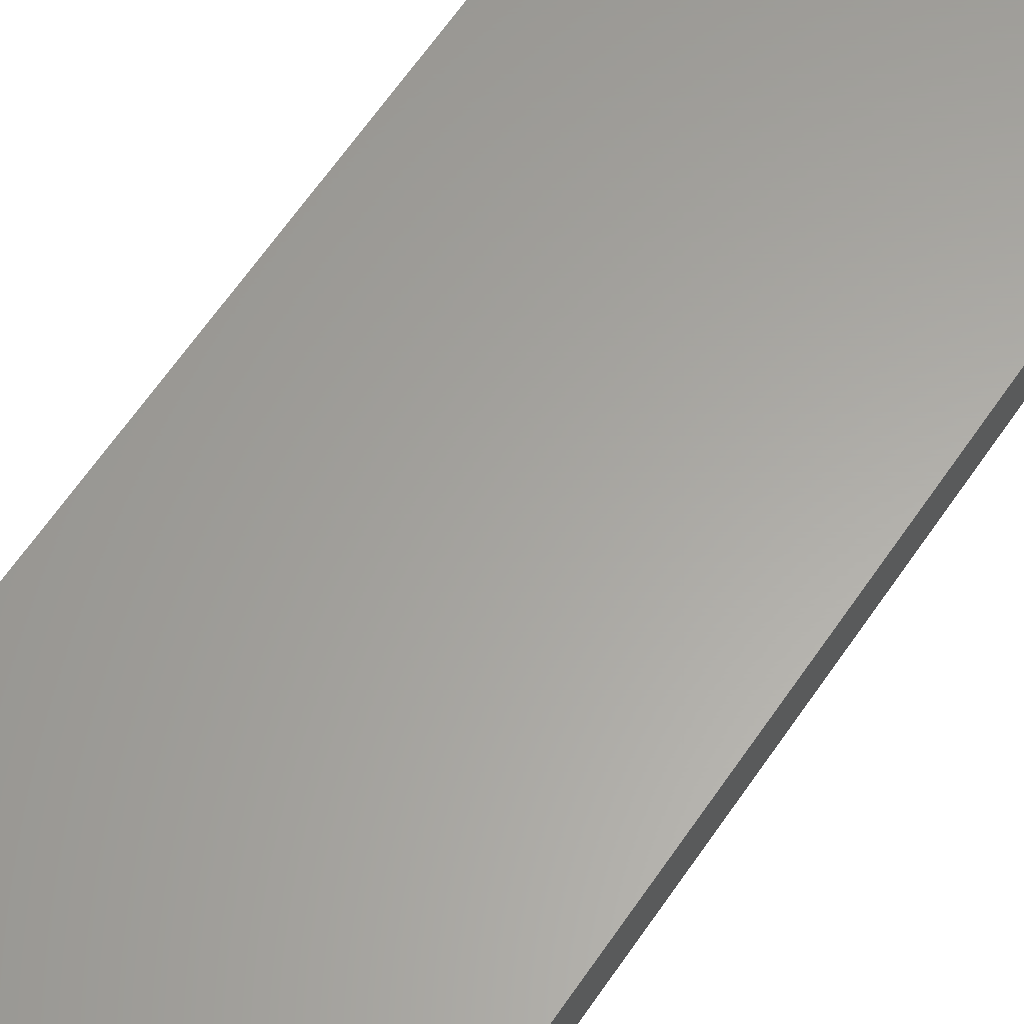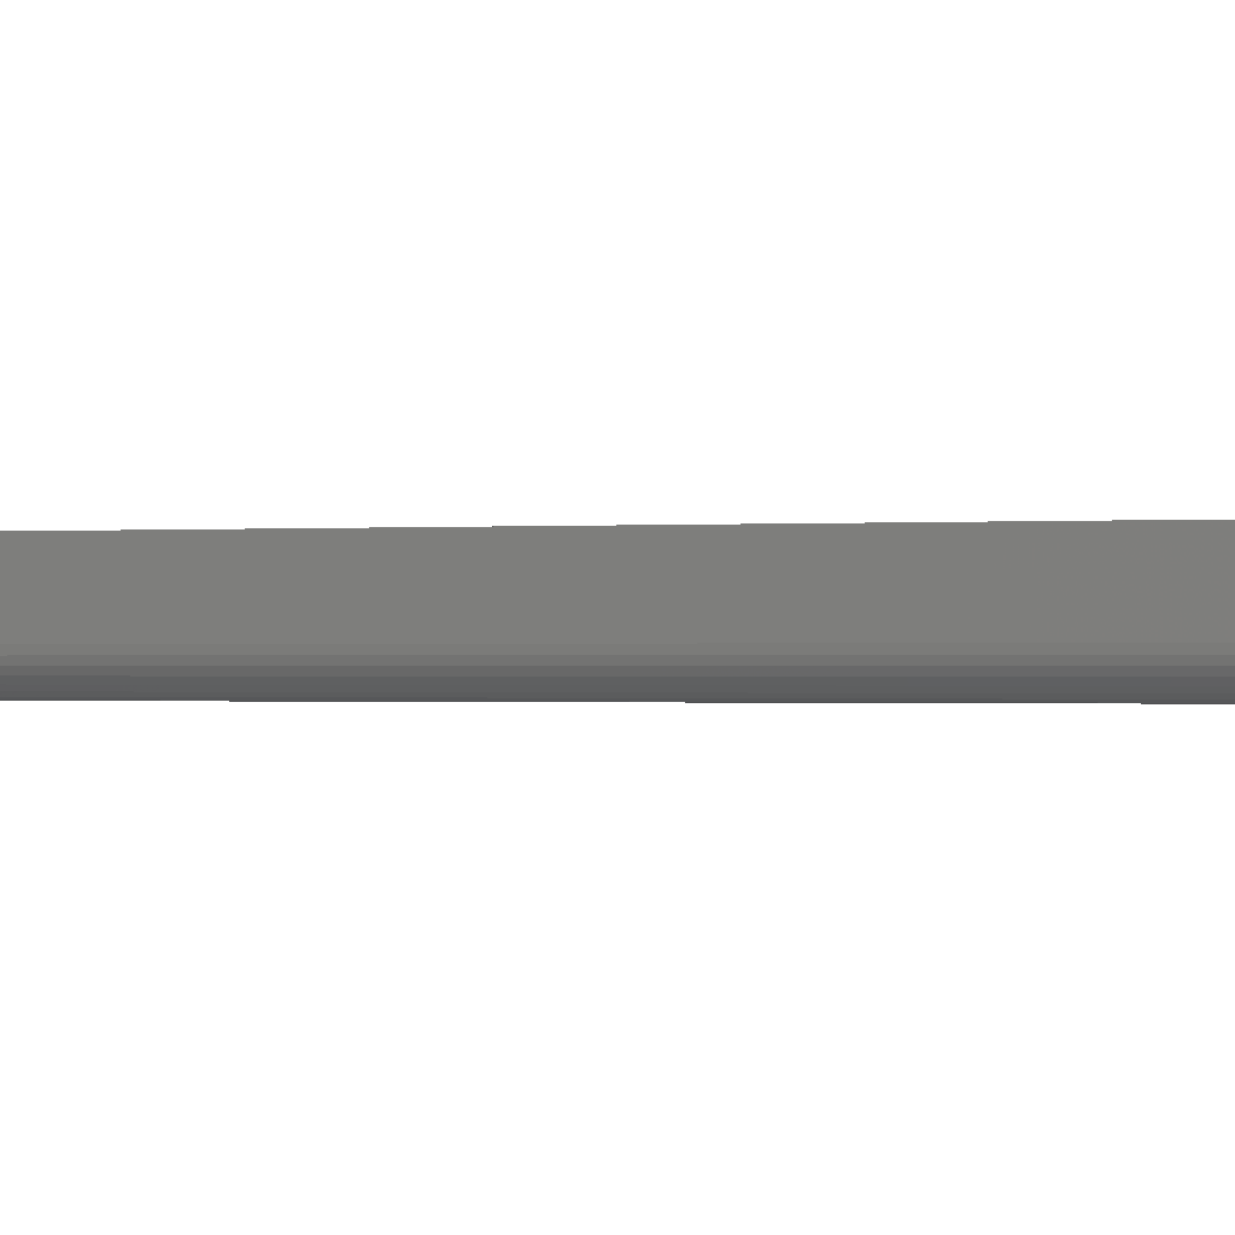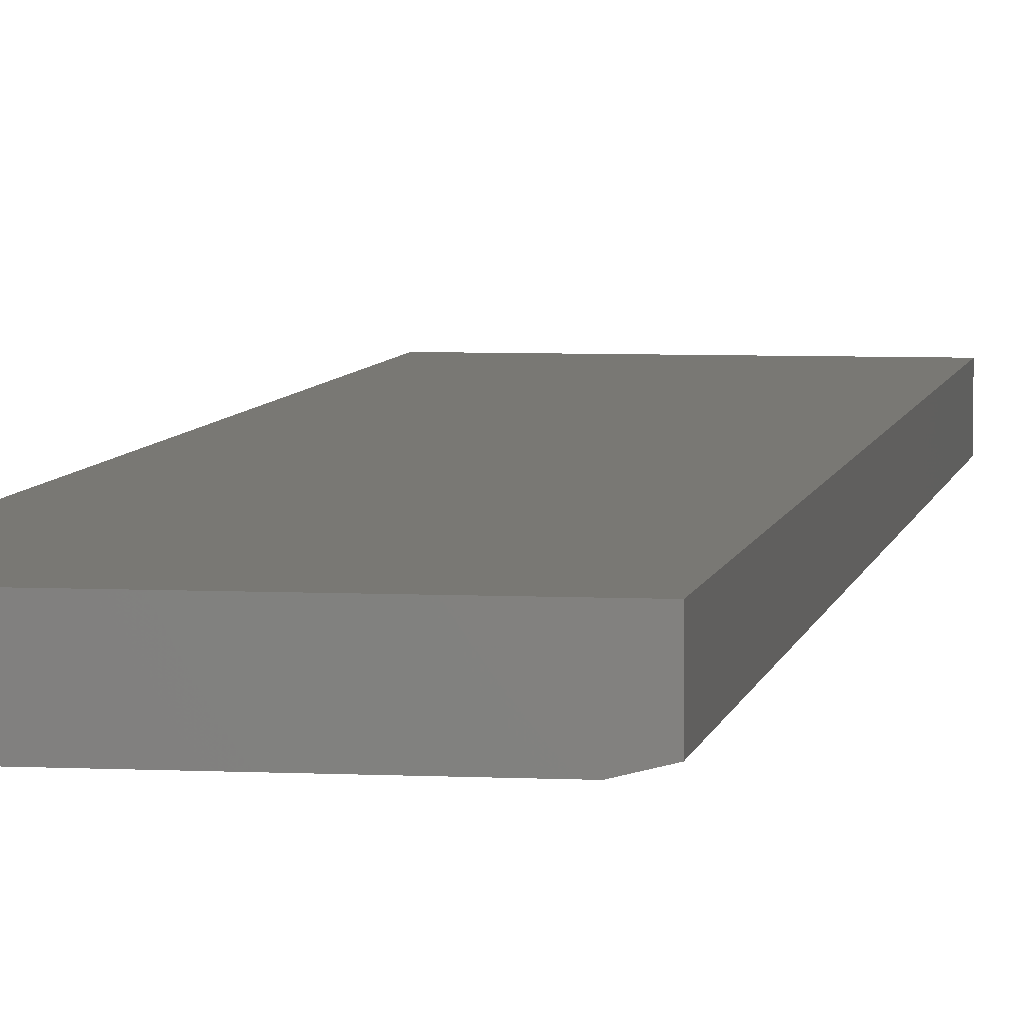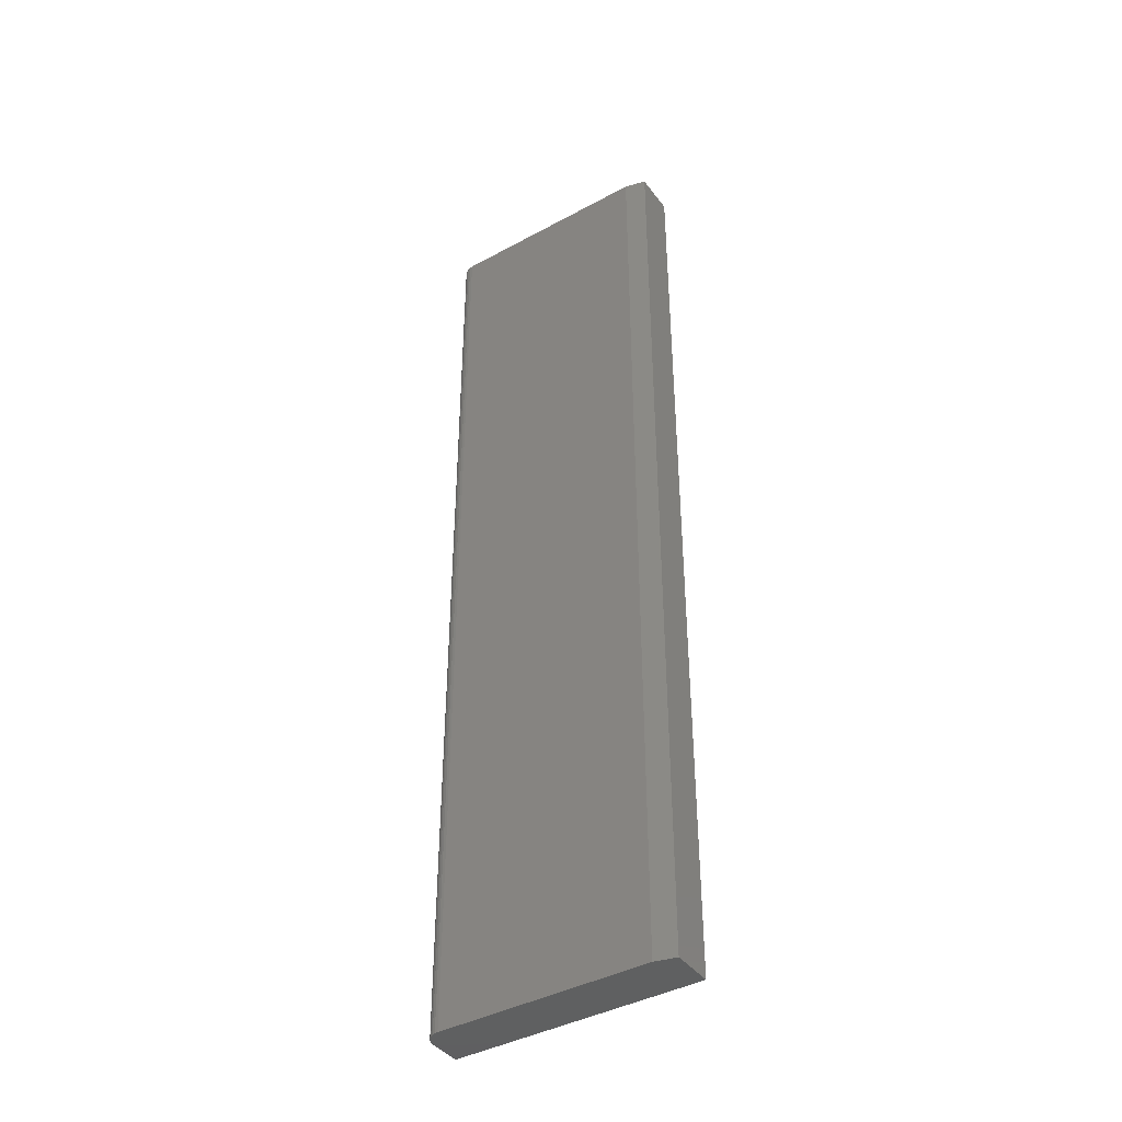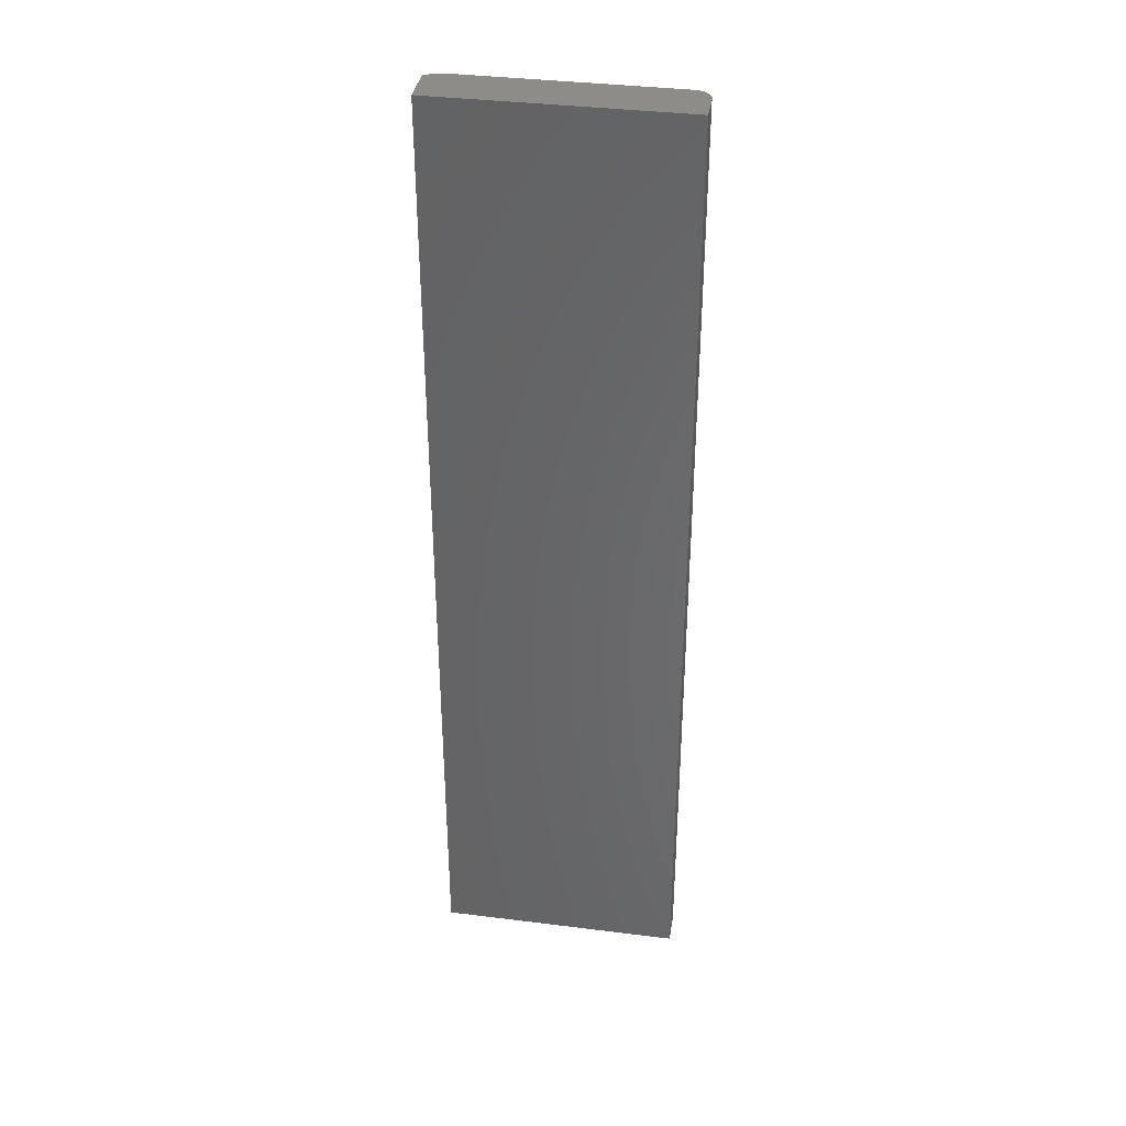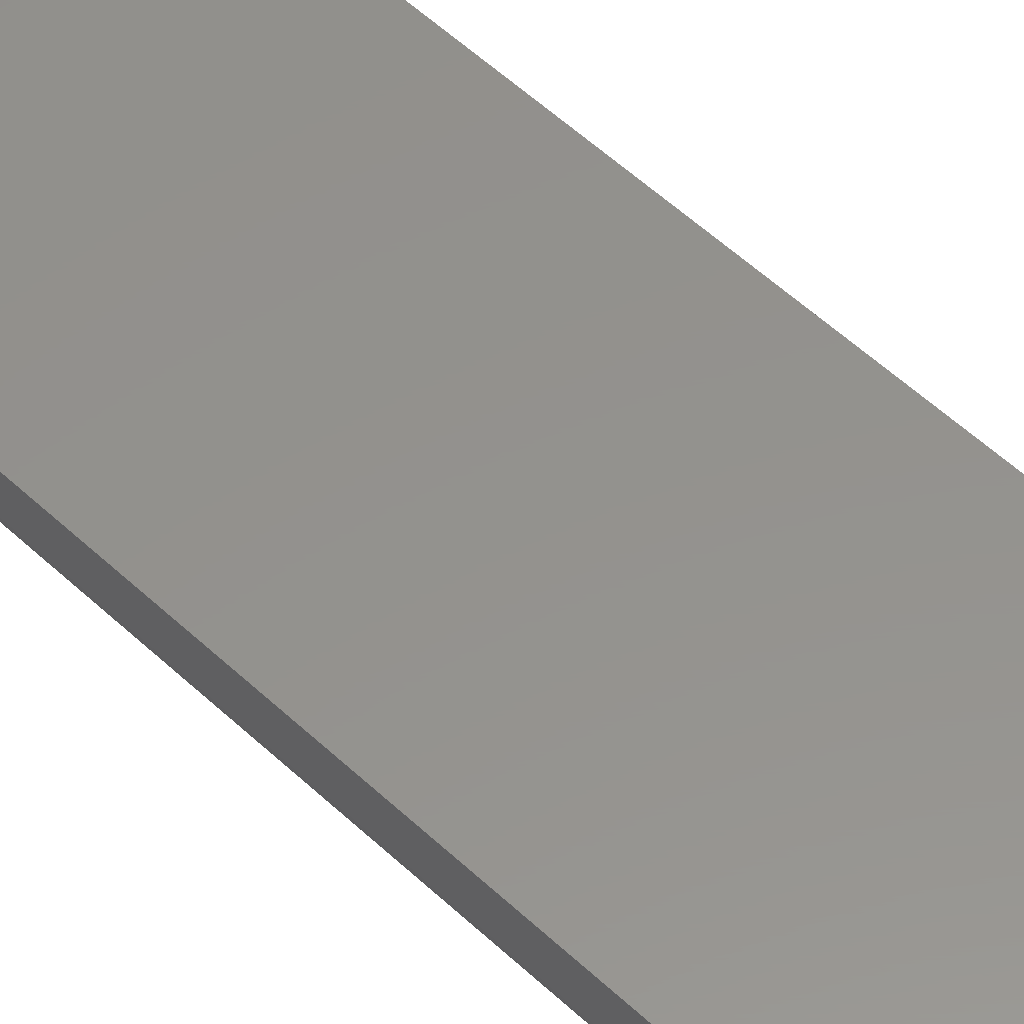
<metadata>
{"format":"stl","ext":"stl","renderer":"f3d","projection":"perspective","resolution":1024,"background":"white","views":[{"elev":62.0,"azim":-146.2,"up":"+Y"},{"elev":-0.4,"azim":-64.8,"up":"+Y"},{"elev":5.3,"azim":9.1,"up":"+Y"},{"elev":-41.3,"azim":33.4,"up":"+Z"},{"elev":37.0,"azim":-170.8,"up":"+Z"},{"elev":55.7,"azim":-45.6,"up":"+Y"}]}
</metadata>
<code>
# stl→obj: 26 verts, 48 faces
v -0.2188 -0.07031 -0.75
v 0.08972 -0.07031 -0.75
v -0.2188 -0.07031 0.6875
v 0.08972 -0.07031 0.6875
v -0.2422 -0.04688 0.6875
v -0.2417 -0.05145 0.6875
v -0.2404 -0.05584 0.6875
v 0.121 1.798e-16 0.6875
v 0.121 -0.0625 0.6875
v -0.2422 1.596e-16 0.6875
v -0.2382 -0.0599 0.6875
v -0.2353 -0.06345 0.6875
v -0.2318 -0.06636 0.6875
v -0.2277 -0.06853 0.6875
v -0.2233 -0.06986 0.6875
v -0.2382 -0.0599 -0.75
v -0.2277 -0.06853 -0.75
v -0.2318 -0.06636 -0.75
v -0.2353 -0.06345 -0.75
v -0.2233 -0.06986 -0.75
v -0.2404 -0.05584 -0.75
v -0.2417 -0.05145 -0.75
v -0.2422 -0.04688 -0.75
v -0.2422 0 -0.75
v 0.121 2.016e-17 -0.75
v 0.121 -0.0625 -0.75
f 1 2 3
f 3 2 4
f 5 6 7
f 8 4 9
f 10 5 7
f 10 7 11
f 10 11 12
f 10 12 13
f 10 13 14
f 10 14 15
f 10 15 3
f 10 3 4
f 10 4 8
f 16 17 18
f 16 18 19
f 20 17 16
f 20 16 21
f 20 21 22
f 20 22 23
f 20 23 24
f 20 24 1
f 1 24 2
f 2 24 25
f 2 25 26
f 5 10 23
f 23 10 24
f 5 23 6
f 6 23 22
f 6 22 7
f 7 22 21
f 7 21 11
f 11 21 16
f 11 16 12
f 12 16 19
f 12 19 13
f 13 19 18
f 13 18 14
f 14 18 17
f 14 17 15
f 15 17 20
f 15 20 3
f 3 20 1
f 26 25 9
f 9 25 8
f 4 2 9
f 9 2 26
f 24 10 25
f 25 10 8

</code>
